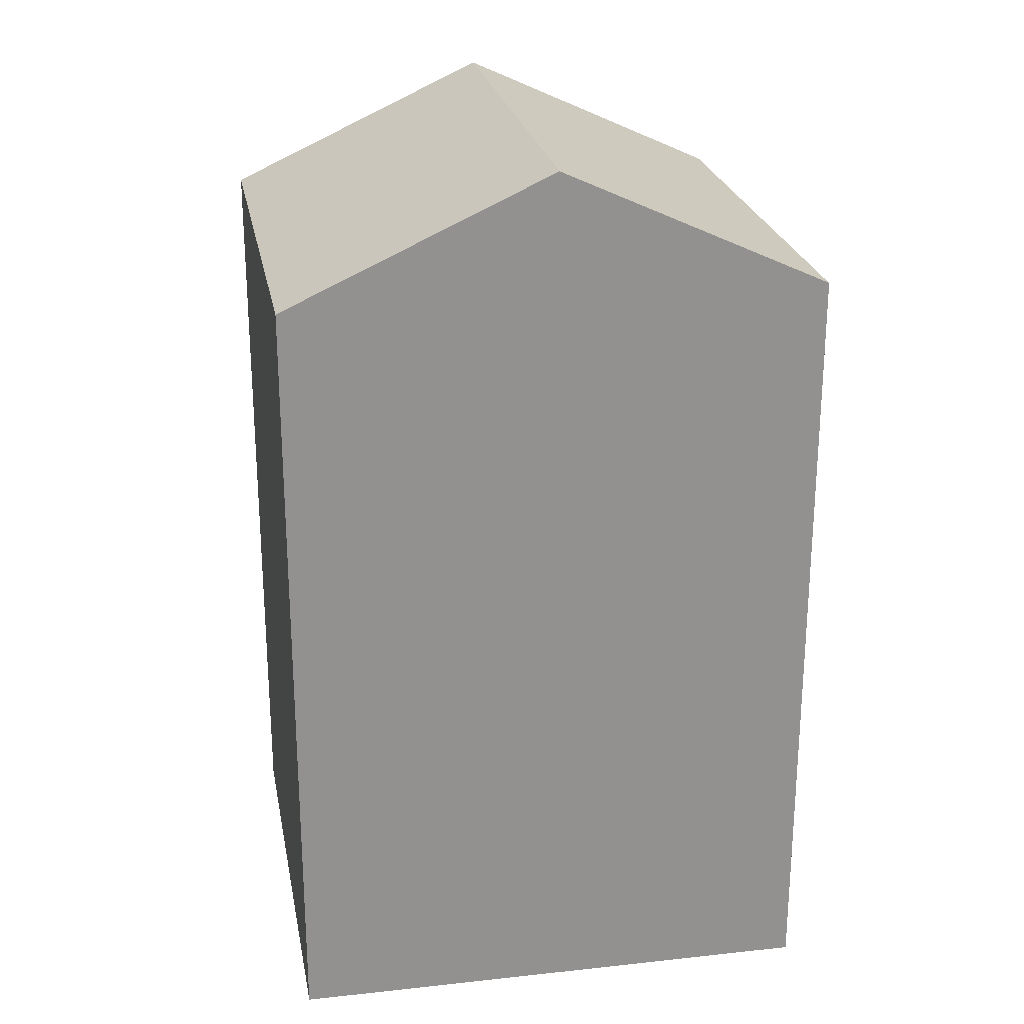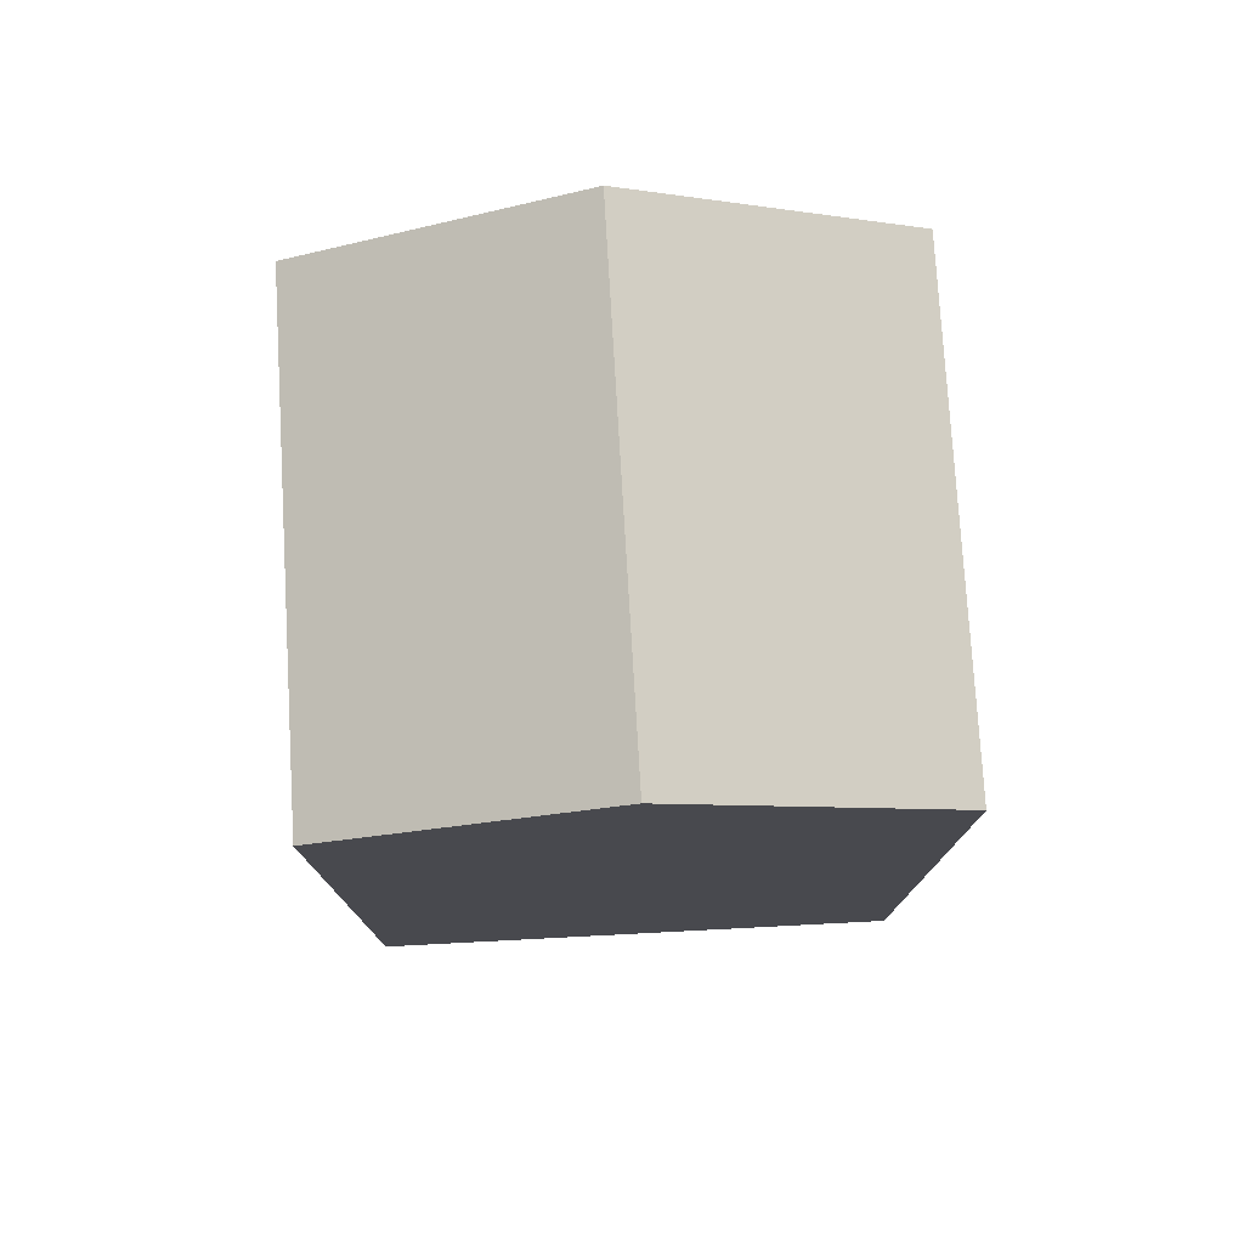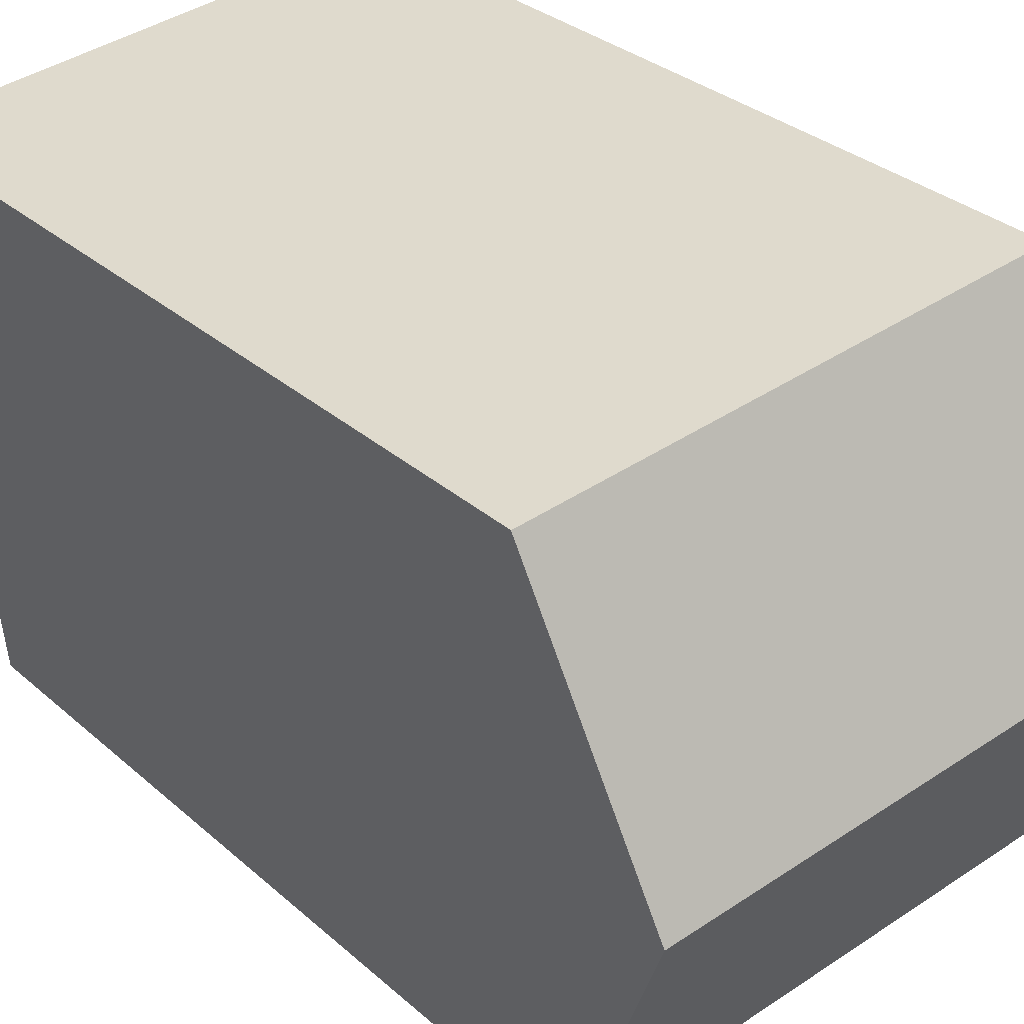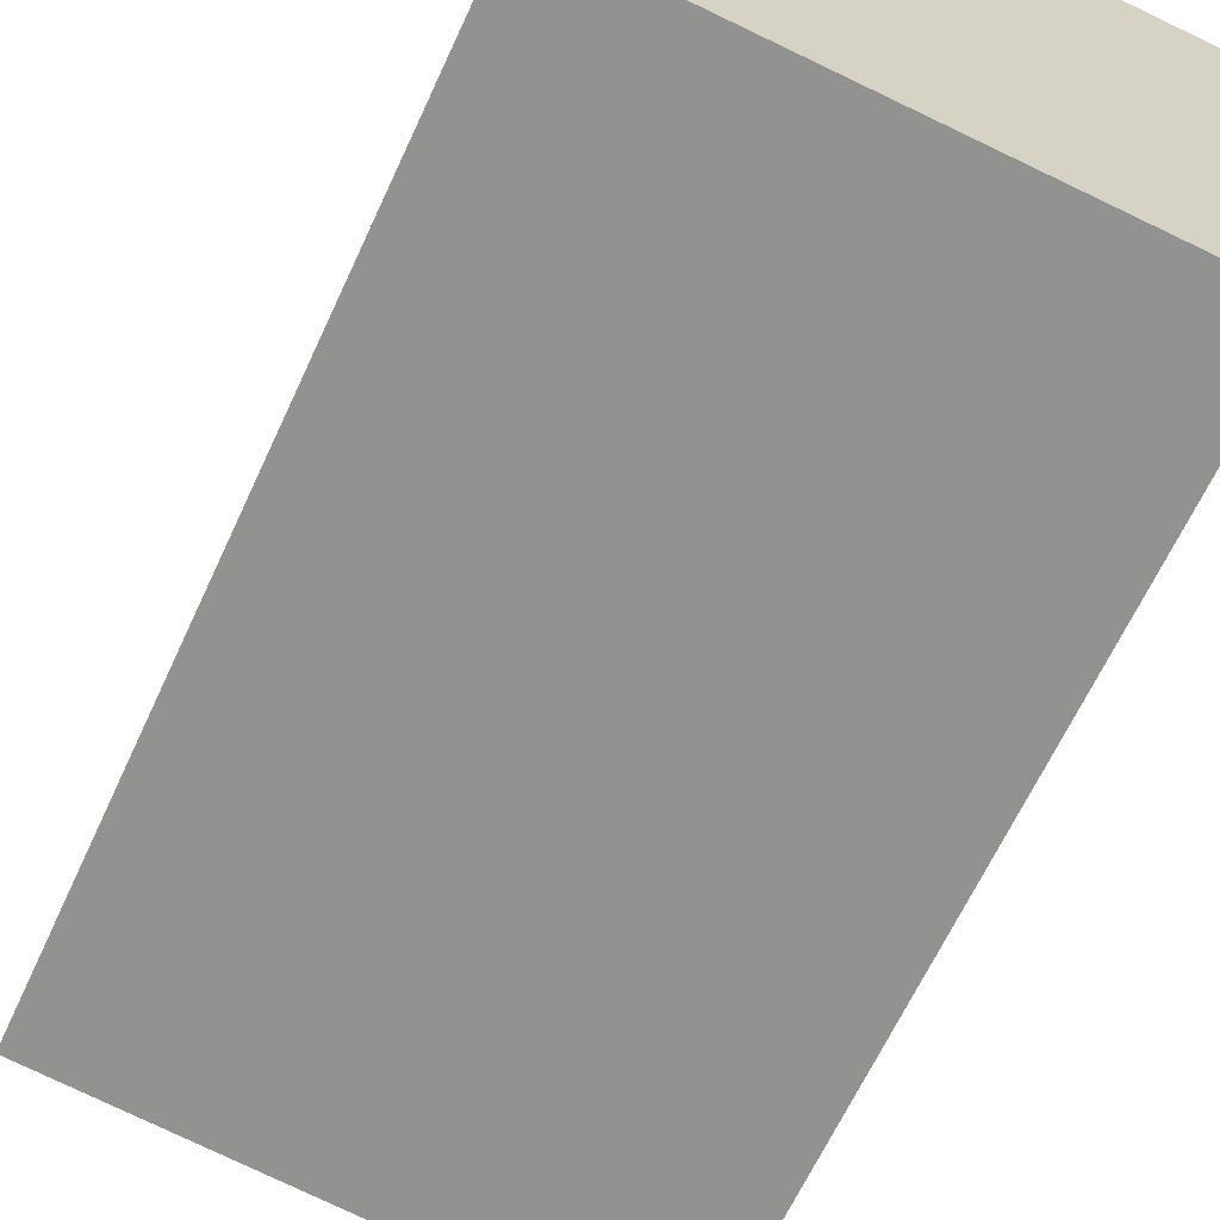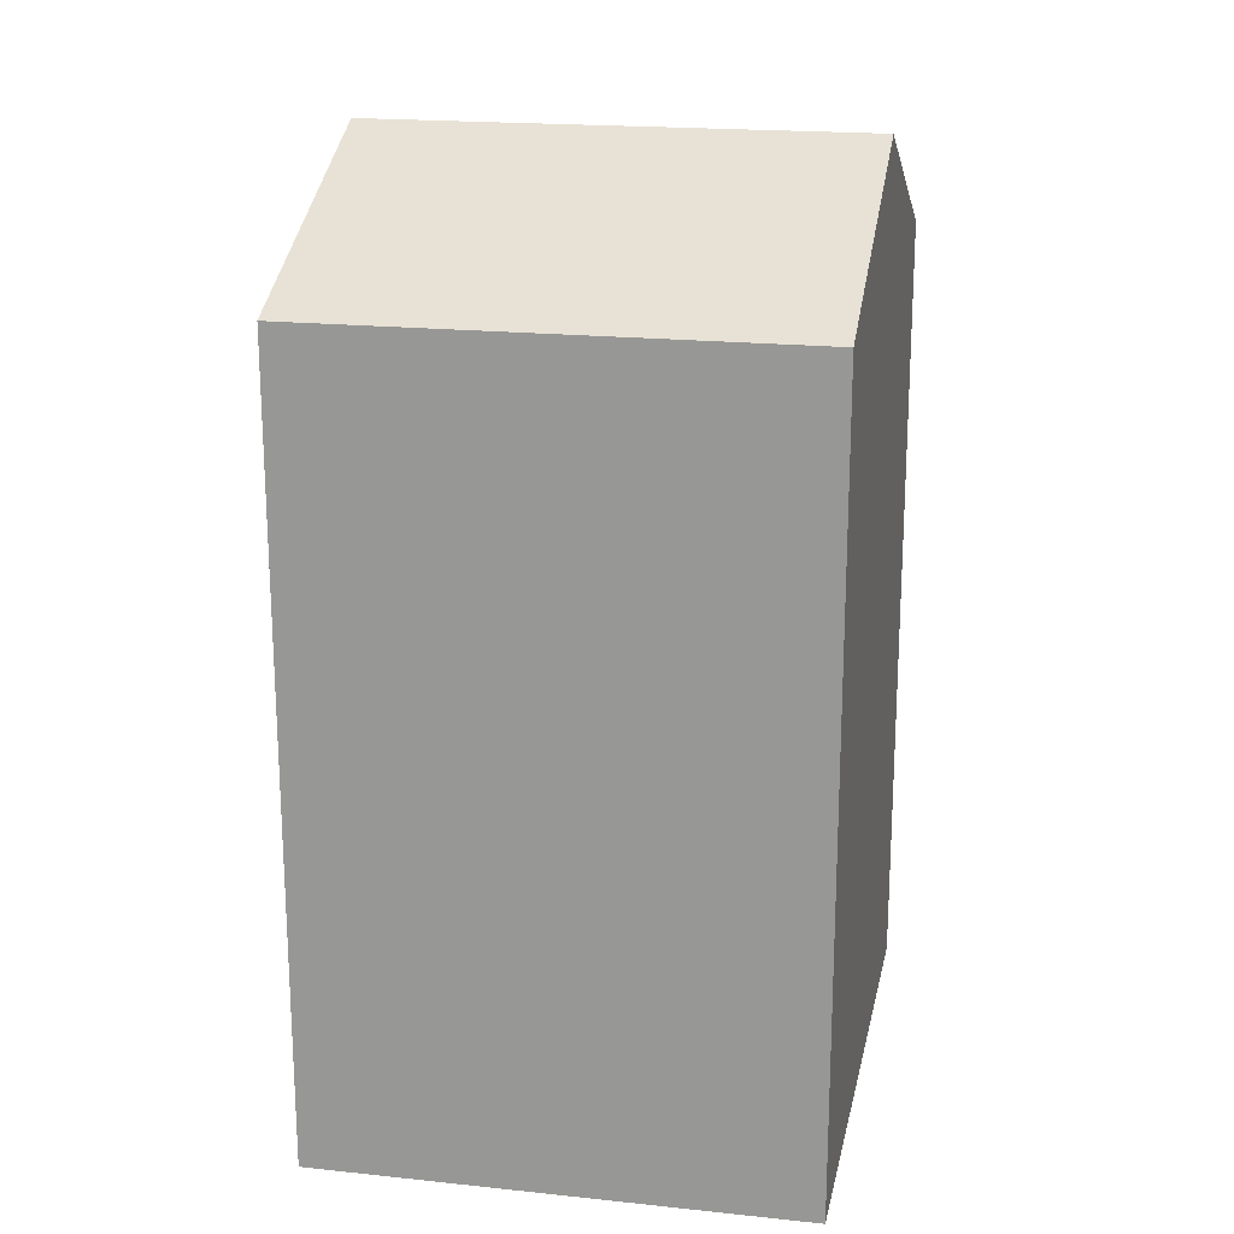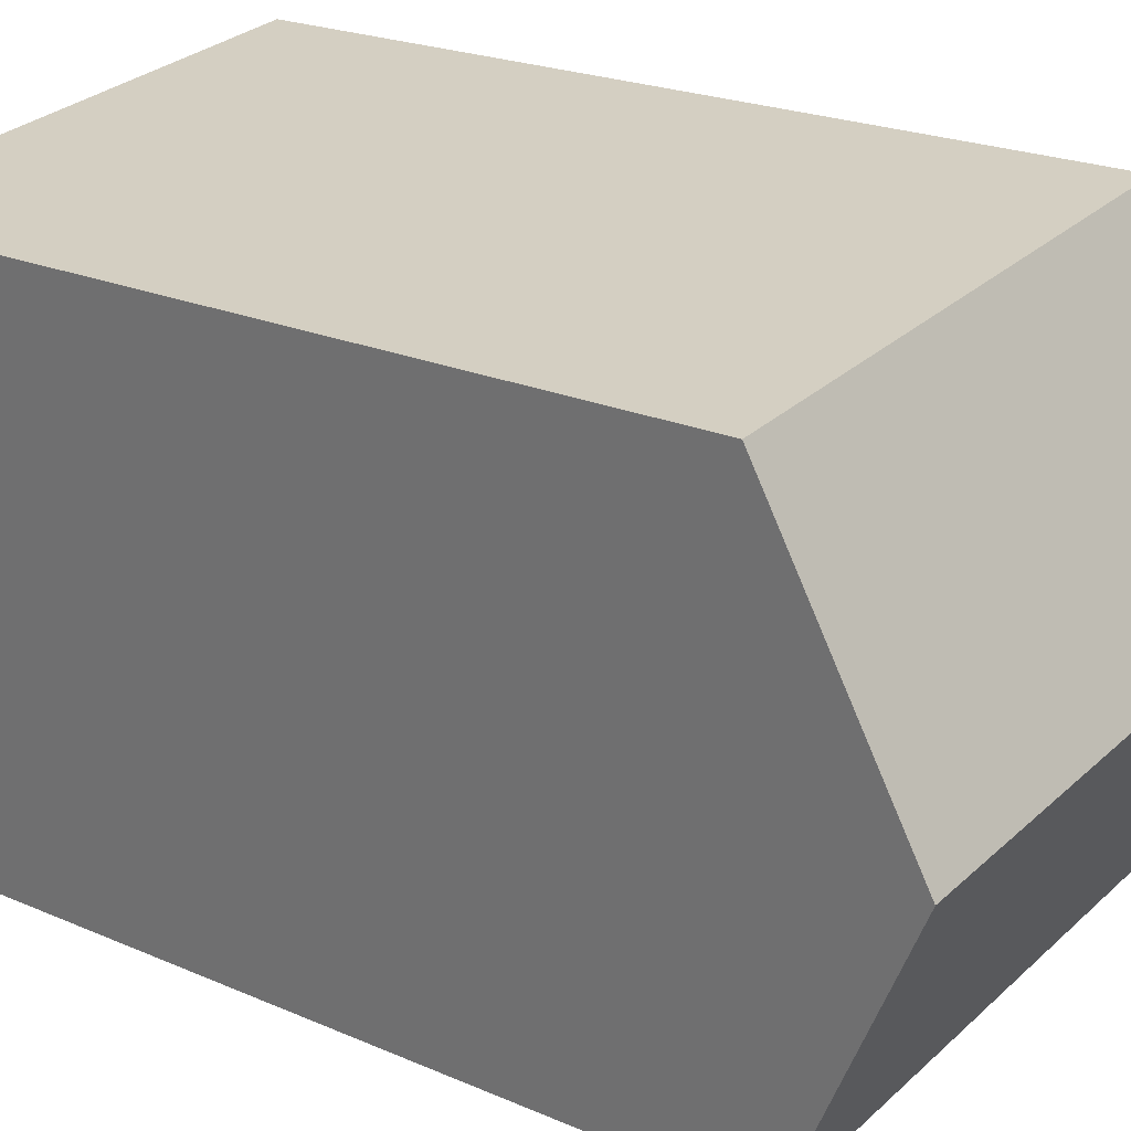
<metadata>
{"format":"obj","ext":"obj","renderer":"f3d","projection":"perspective","resolution":1024,"background":"white","views":[{"elev":24.3,"azim":-94.4,"up":"+Y"},{"elev":77.0,"azim":92.8,"up":"+Y"},{"elev":31.0,"azim":141.2,"up":"+Z"},{"elev":-64.6,"azim":-24.7,"up":"+Z"},{"elev":19.5,"azim":17.3,"up":"+Y"},{"elev":21.8,"azim":127.5,"up":"+Z"}]}
</metadata>
<code>
v  0 0 0
v  14.51 -8.066e-16 13.17
v  1.475 -8.932e-16 14.59
v  13.04 8.665e-17 -1.415
v  13.78 24.74 5.878
v  0.0004566 21.37 -0.0006764
v  0.7381 24.74 7.293
v  13.04 21.37 -1.416
v  14.51 21.37 13.17
v  1.476 21.37 14.59
g defaultobject
f 1 2 3
f 2 1 4
f 5 6 7
f 6 5 8
f 9 7 10
f 7 9 5
f 10 1 3
f 1 10 6
f 6 10 7
f 6 4 1
f 4 6 8
f 8 2 4
f 2 8 9
f 9 8 5
f 2 10 3
f 10 2 9

</code>
